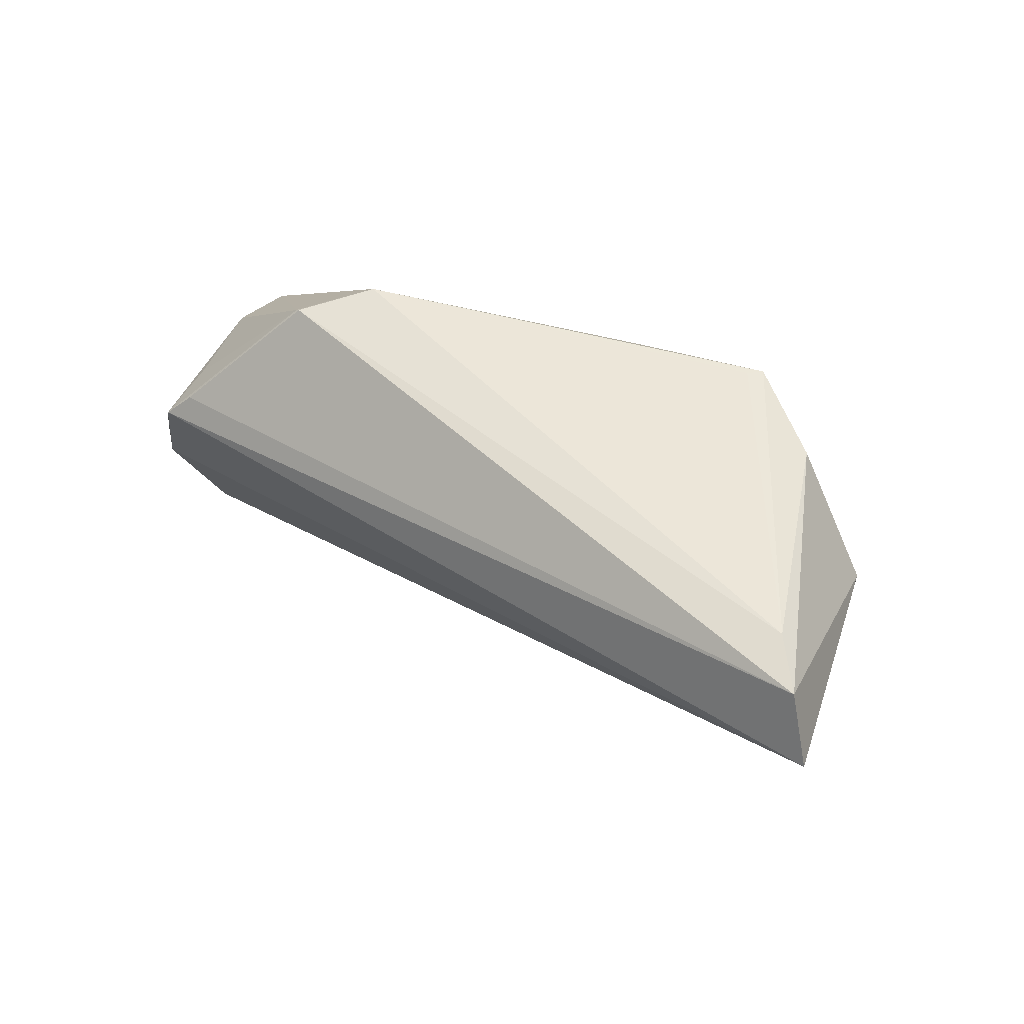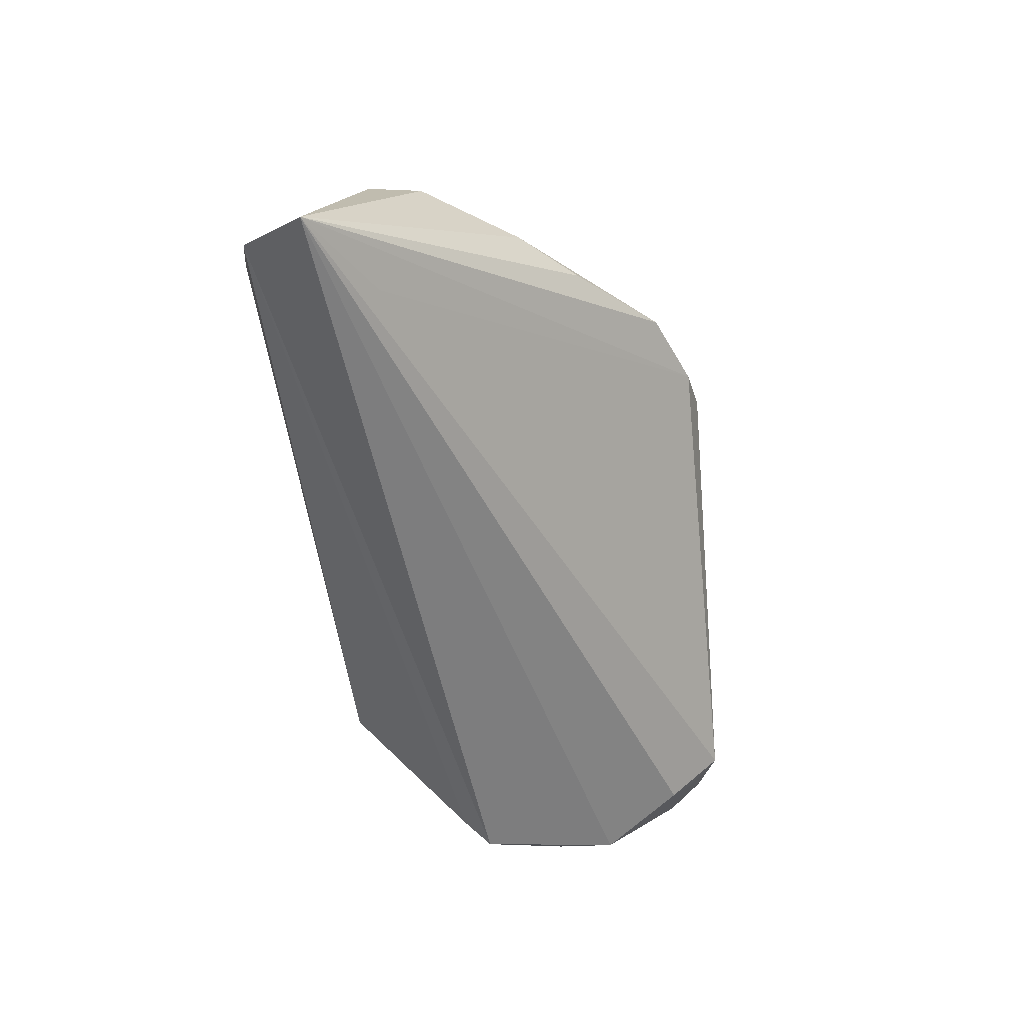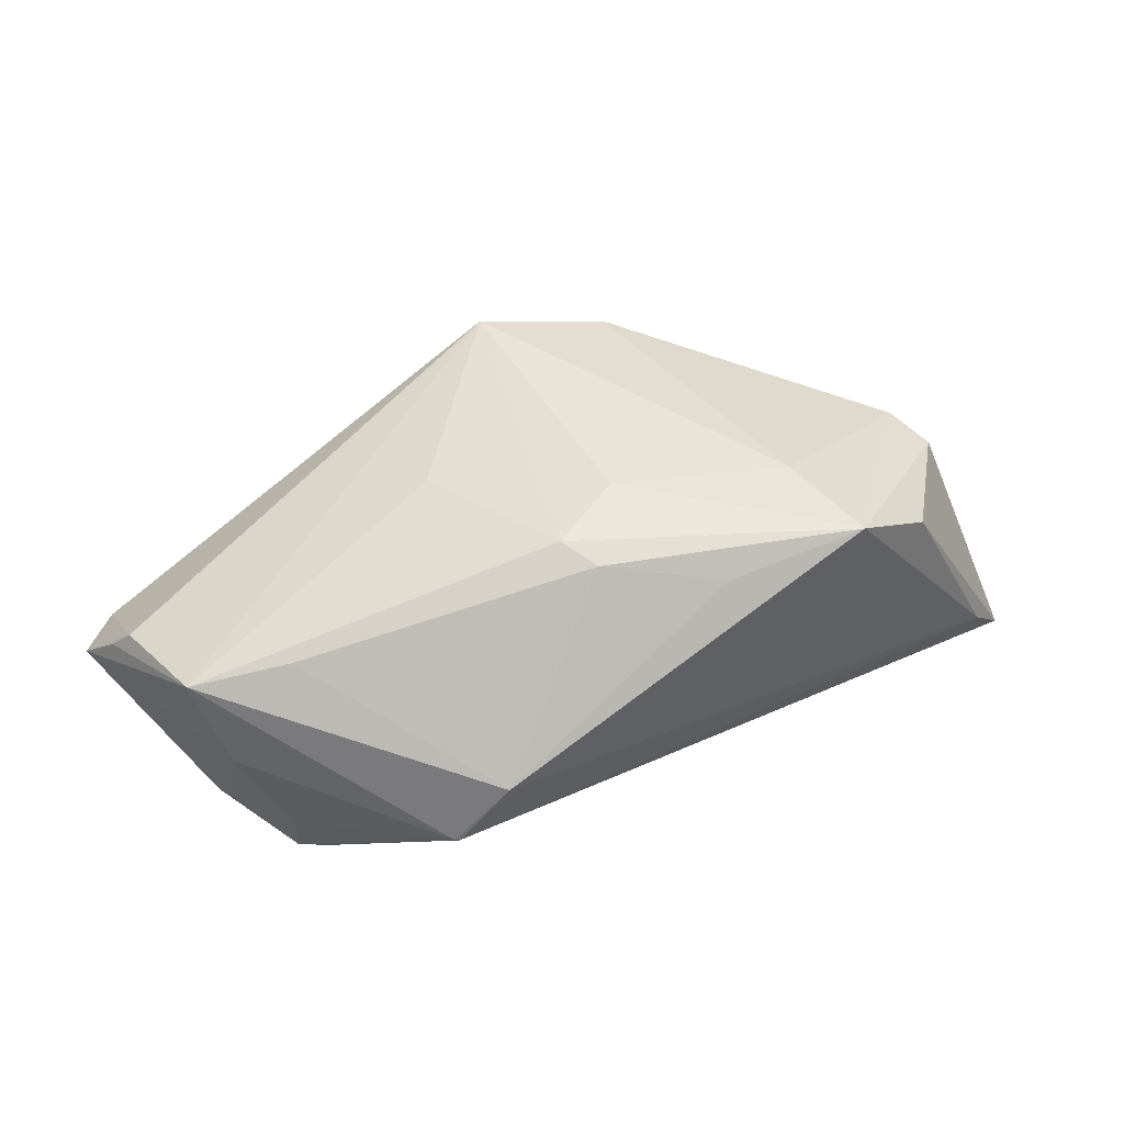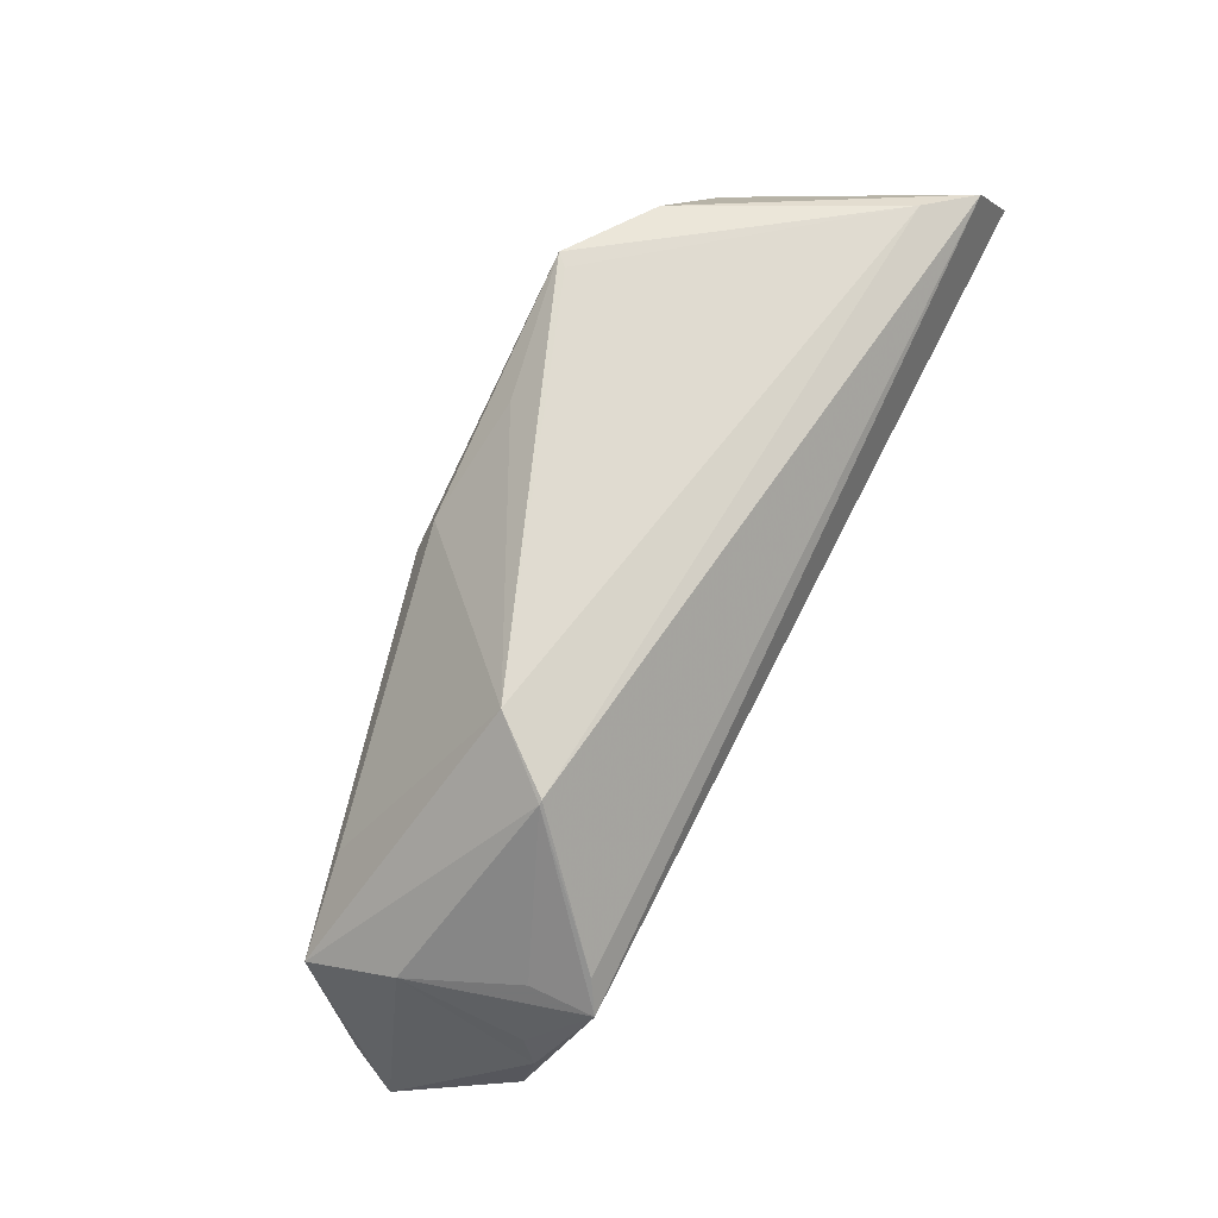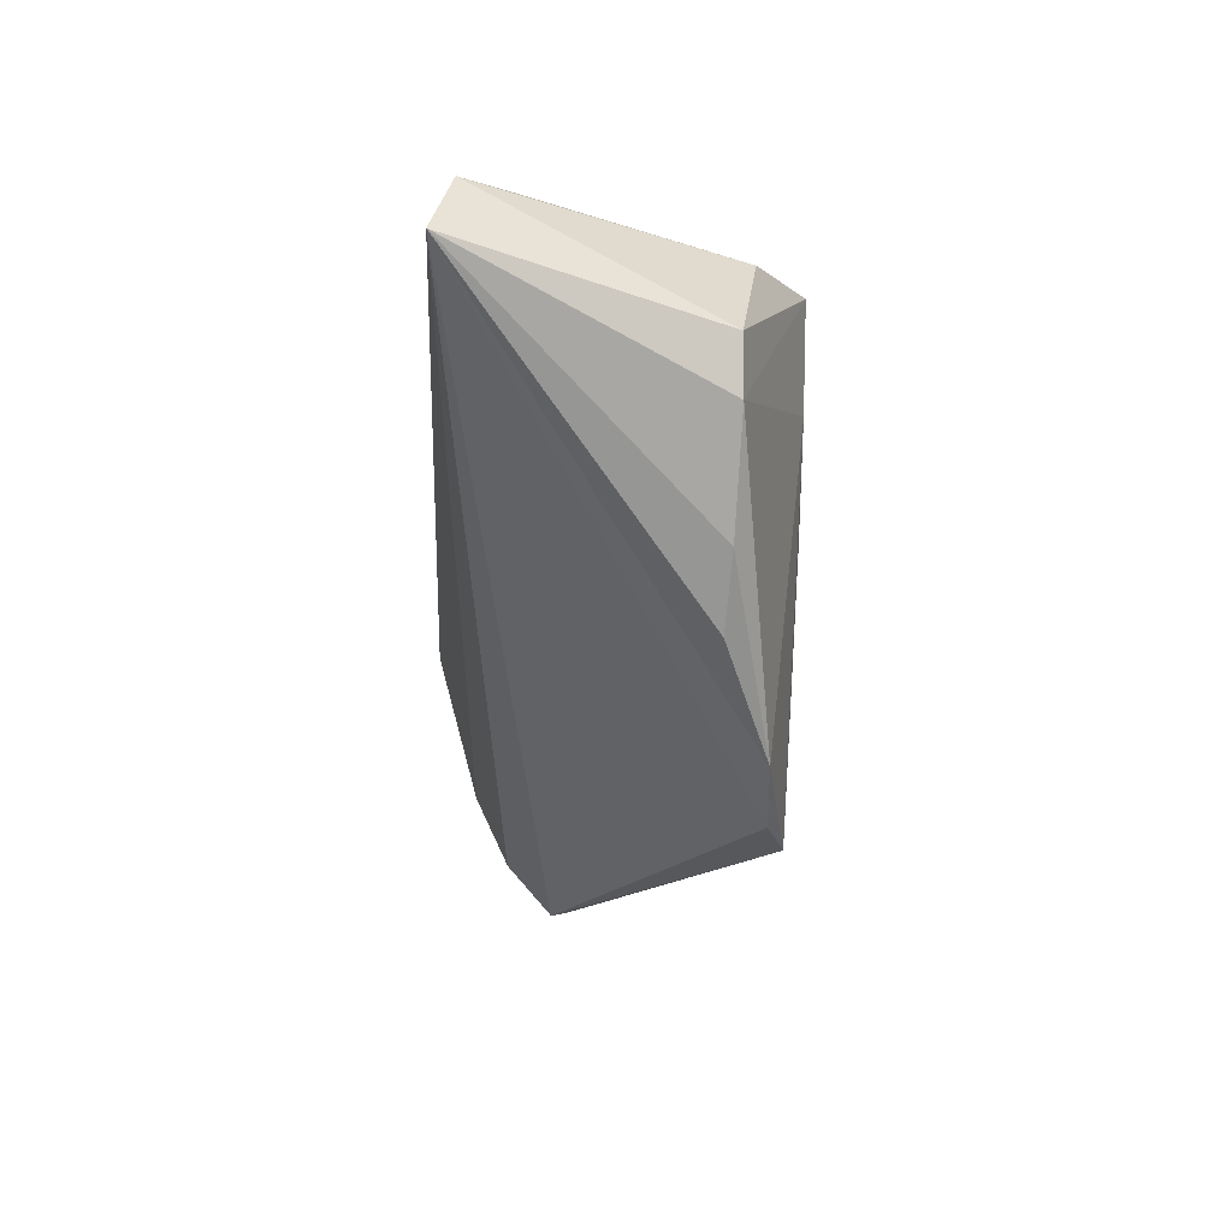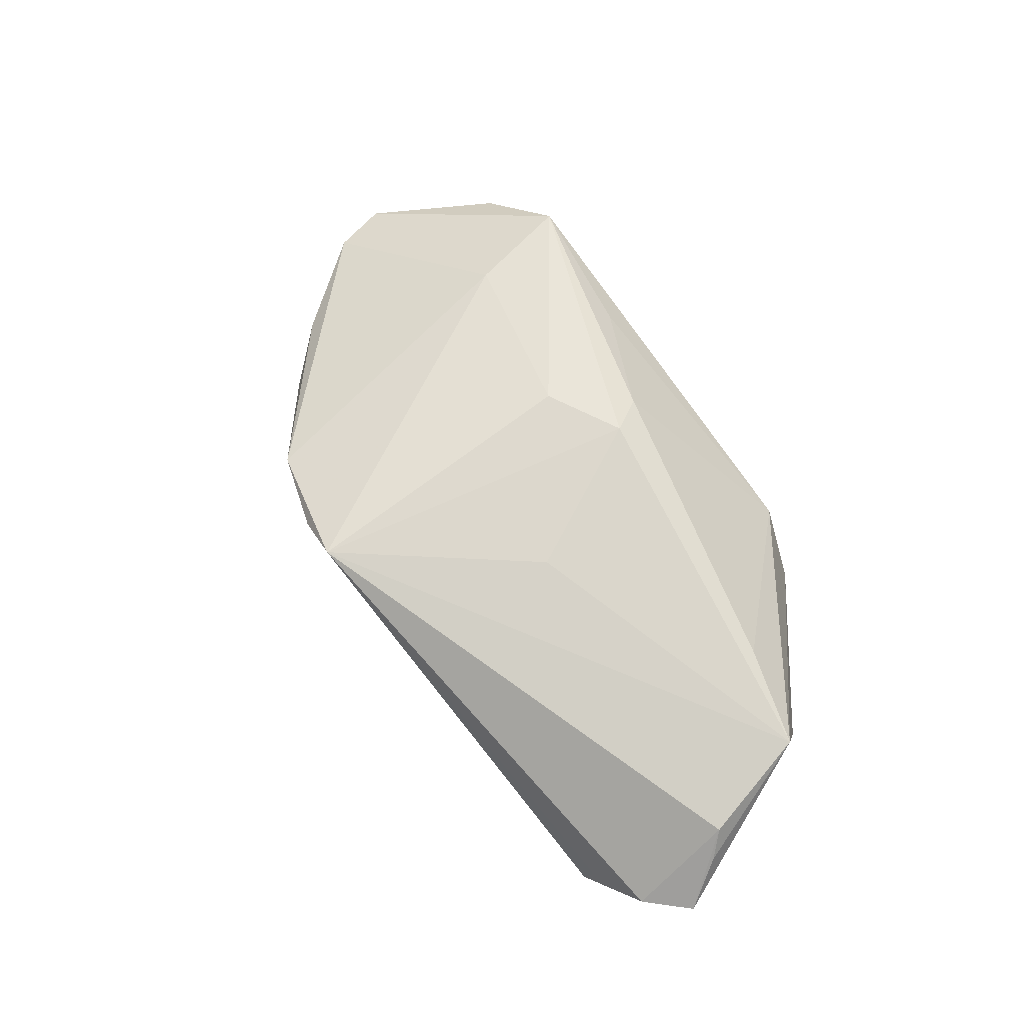
<metadata>
{"format":"obj","ext":"obj","renderer":"f3d","projection":"perspective","resolution":1024,"background":"white","views":[{"elev":49.6,"azim":-141.8,"up":"+Y"},{"elev":-55.5,"azim":-82.9,"up":"+Z"},{"elev":48.6,"azim":149.9,"up":"+Z"},{"elev":70.4,"azim":117.3,"up":"+Y"},{"elev":-19.0,"azim":-93.3,"up":"+Y"},{"elev":63.0,"azim":50.1,"up":"+Z"}]}
</metadata>
<code>
v 0.04987 -0.00827 -0.01529
v 0.0292 0.02542 -0.007414
v 0.0227 0.02725 0.0001998
v -0.02282 0.01447 0.01828
v -0.001973 0.007813 0.02034
v 0.04682 -0.0204 -0.007871
v -0.009499 -0.02622 0.0152
v 0.01476 -0.006596 0.01659
v -0.04596 0.01285 0.00937
v 0.007243 0.01205 0.0195
v 0.04502 -0.0241 -0.003357
v 0.04508 -0.01823 -0.01116
v 0.03979 0.0116 -0.01852
v 0.04845 -0.001159 -0.01614
v -0.05288 0.0245 -0.01789
v 0.05058 0.002675 0.009967
v -0.03526 0.02536 0.0121
v 0.05675 -0.01782 -0.001633
v -0.05675 0.01691 -0.02034
v -0.03056 -0.01256 0.008706
v -0.02456 0.02725 0.01861
v 0.05181 -0.02208 -0.00207
v -0.04456 0.01012 -0.01649
v -0.008119 0.0241 0.01578
v -0.01915 -0.02238 0.01441
v 0.04726 0.002513 -0.01437
v 0.05264 -0.01071 0.006454
v 0.04411 -0.02477 -0.005623
v 0.04258 0.008435 -0.02034
v -0.003712 -0.02725 0.01757
v 0.05442 -0.01293 0.003477
v 0.04822 0.007308 -0.0002197
v -0.0448 0.006219 0.009437
v 0.02872 0.02572 -0.007455
v -0.02317 0.02725 0.01718
v -0.0368 -0.005516 0.009138
v 0.004838 0.01666 0.01836
v 0.03928 0.006834 0.01175
v -0.04785 0.02587 -0.01277
v 0.04307 0.009973 -0.01298
f 7 28 30
f 21 33 4
f 27 22 18
f 30 22 27
f 9 33 21
f 19 33 9
f 9 15 19
f 19 28 23
f 23 7 19
f 28 7 23
f 25 7 30
f 30 4 25
f 25 4 33
f 19 7 25
f 25 20 19
f 30 28 11
f 11 22 30
f 28 22 11
f 12 28 19
f 19 1 12
f 12 1 18
f 5 10 21
f 21 4 5
f 30 10 5
f 5 4 30
f 8 10 30
f 21 10 37
f 21 3 35
f 34 15 39
f 39 3 34
f 39 35 3
f 21 35 39
f 16 37 10
f 10 8 16
f 30 27 16
f 16 8 30
f 17 9 21
f 15 9 17
f 21 39 17
f 17 39 15
f 36 25 33
f 20 25 36
f 36 33 19
f 19 20 36
f 6 22 28
f 28 12 6
f 18 22 6
f 6 12 18
f 18 1 14
f 24 3 21
f 21 37 24
f 24 37 3
f 34 3 2
f 3 16 2
f 3 37 38
f 38 16 3
f 37 16 38
f 31 27 18
f 18 16 31
f 31 16 27
f 32 2 16
f 32 16 18
f 18 14 32
f 19 15 29
f 29 1 19
f 29 14 1
f 26 32 14
f 14 29 26
f 26 29 32
f 2 32 40
f 40 29 2
f 32 29 40
f 34 2 13
f 2 29 13
f 13 15 34
f 13 29 15

</code>
